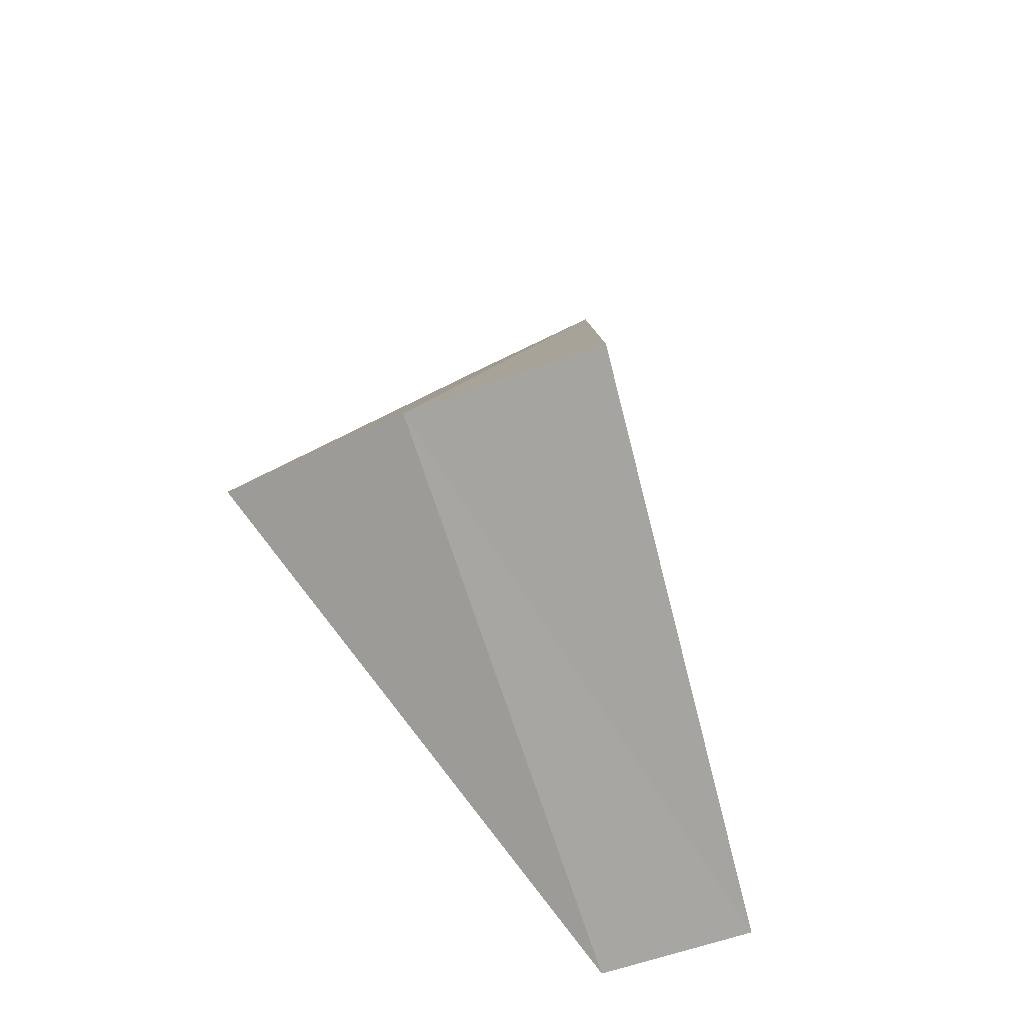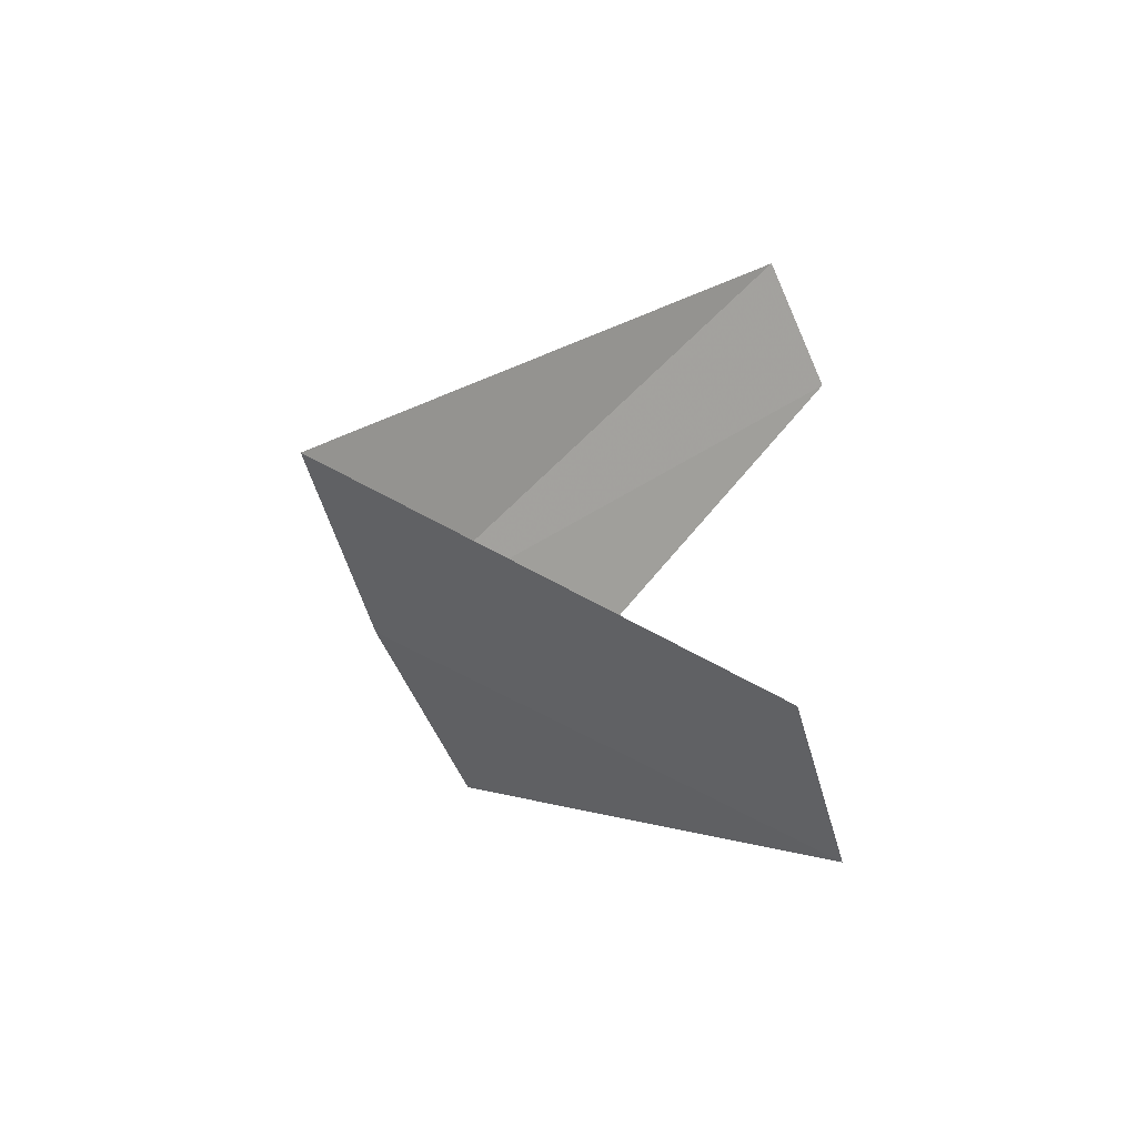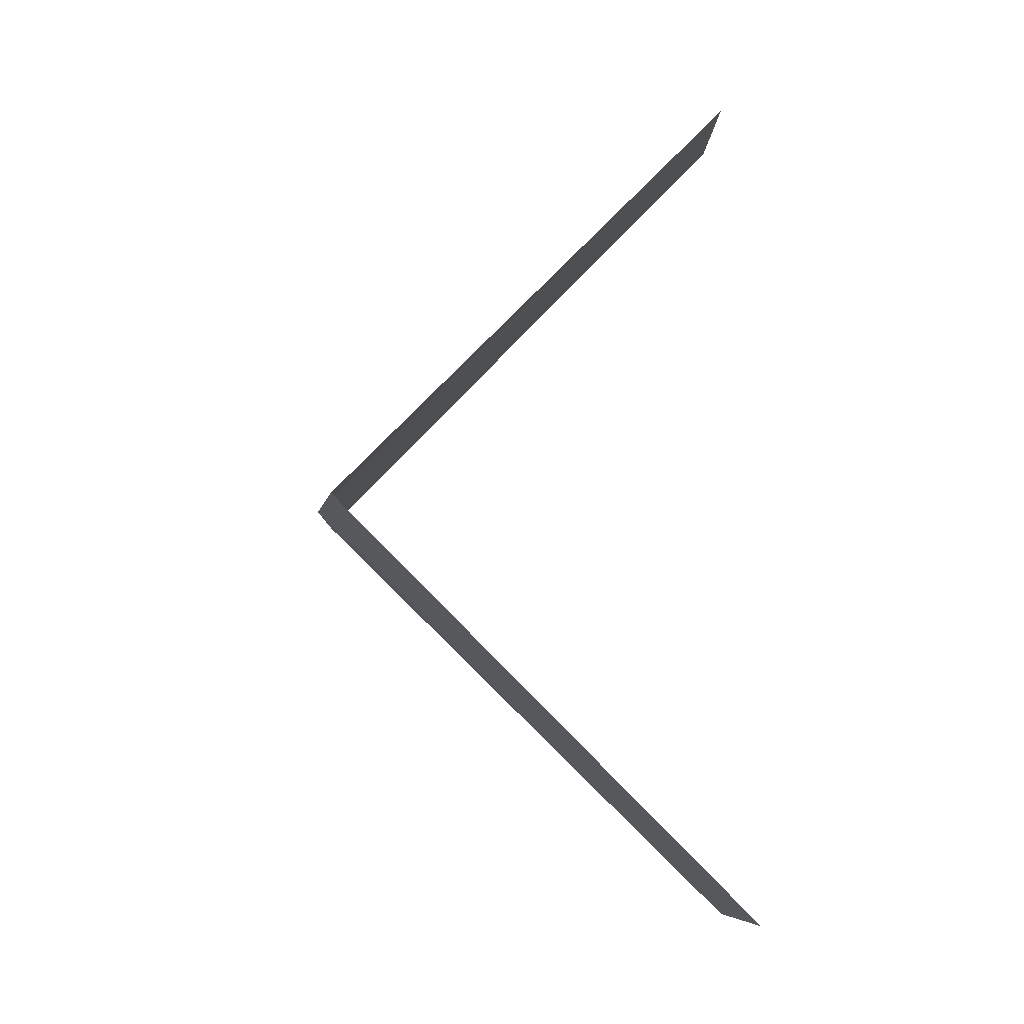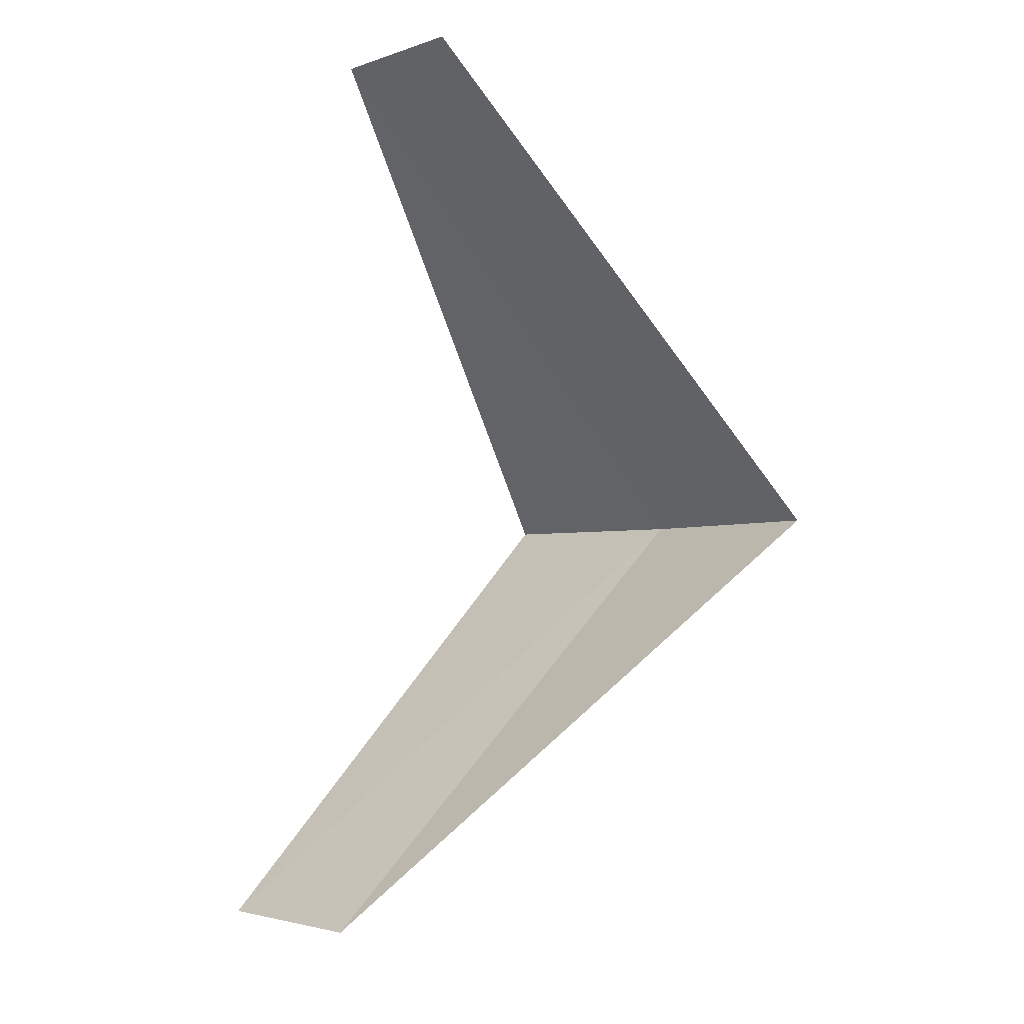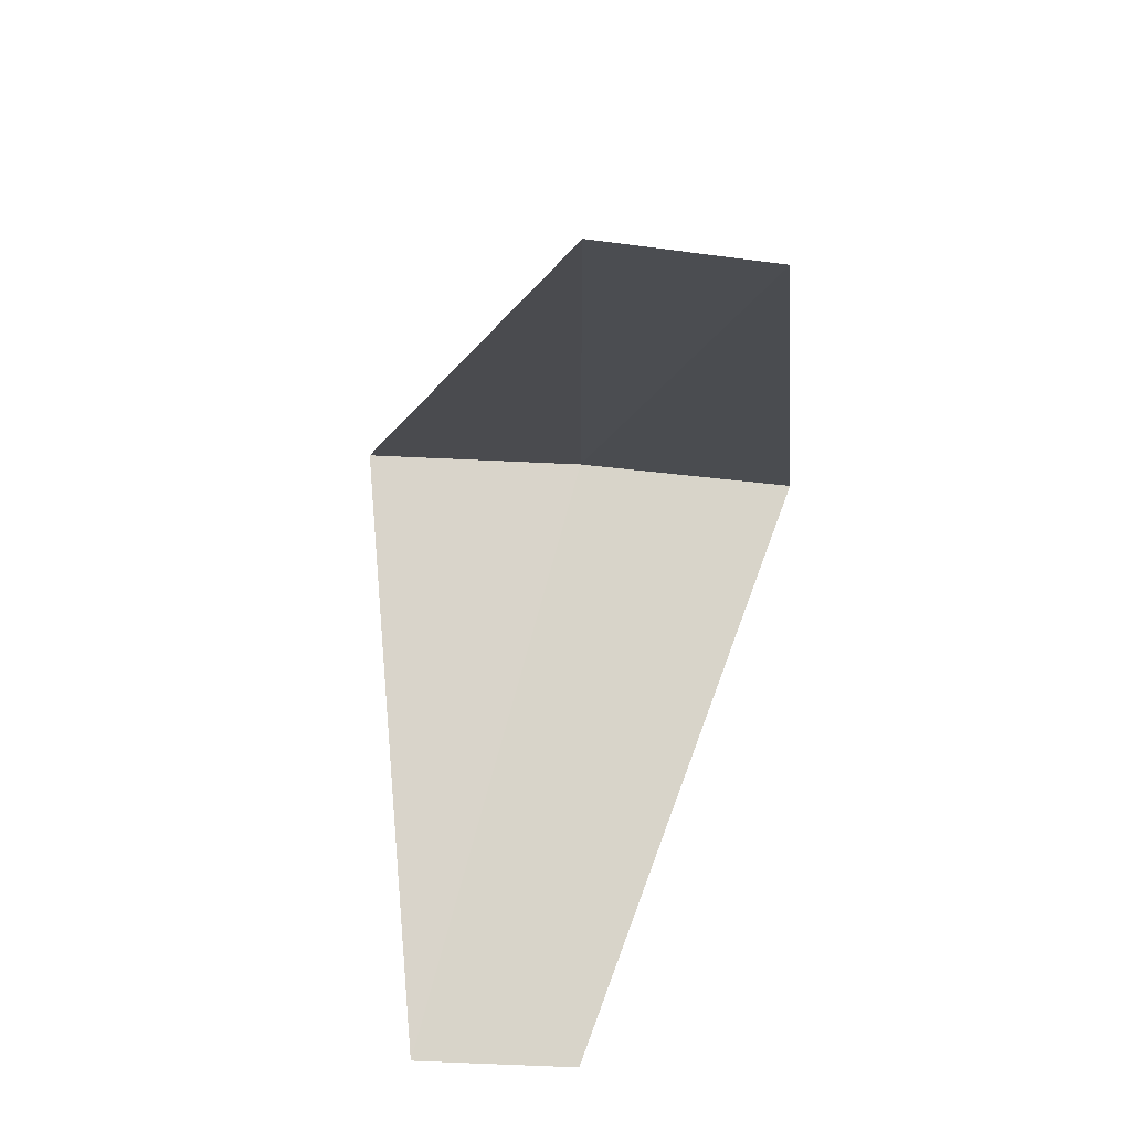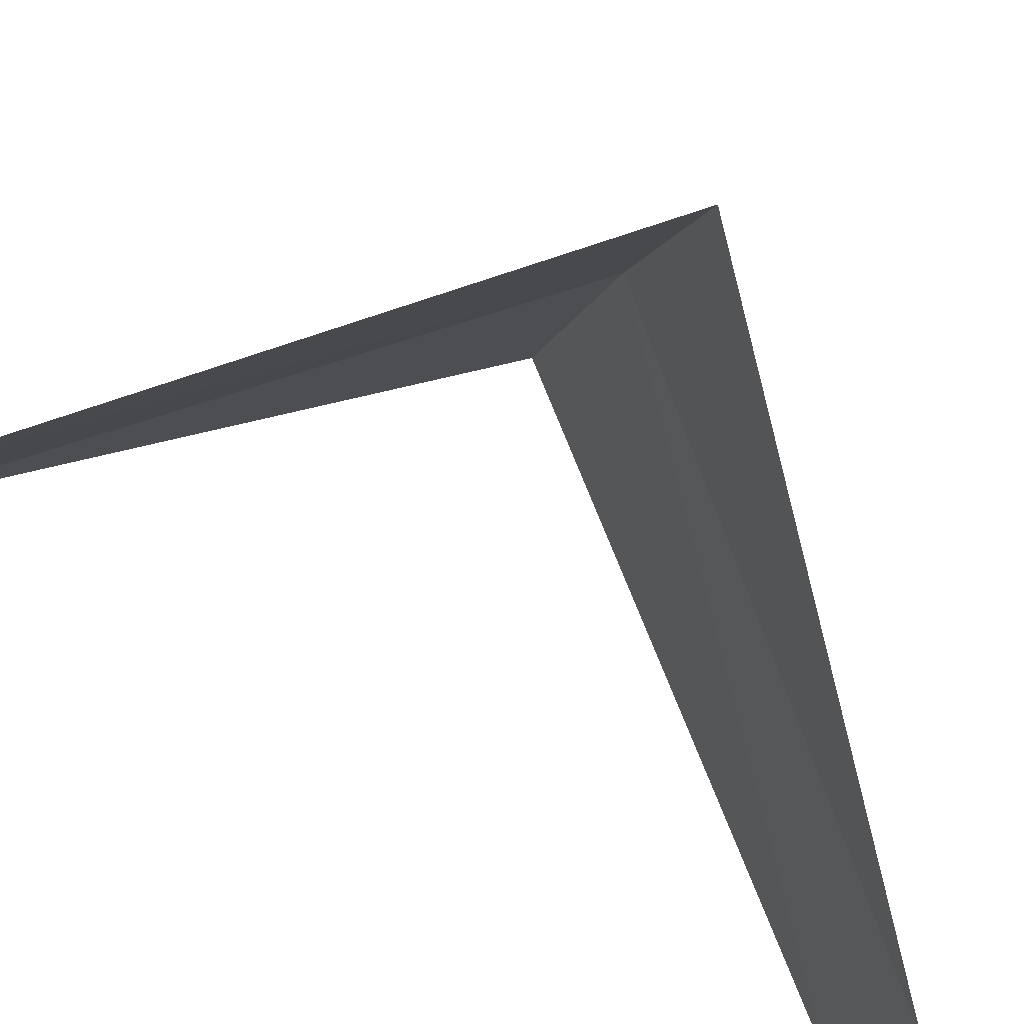
<metadata>
{"format":"obj","ext":"obj","renderer":"f3d","projection":"perspective","resolution":1024,"background":"white","views":[{"elev":-34.0,"azim":146.4,"up":"+Z"},{"elev":-49.3,"azim":-131.7,"up":"+Z"},{"elev":-0.3,"azim":-156.1,"up":"+Z"},{"elev":-9.1,"azim":-11.4,"up":"+Z"},{"elev":30.7,"azim":-60.9,"up":"+Z"},{"elev":-77.6,"azim":63.1,"up":"+Y"}]}
</metadata>
<code>
v 3.505 1.927 8.16
v 2.427 1.763 7.2
v 2.629 1.445 7.16
v 3.719 1.472 8.12
v 3.236 2.351 8.2
v 2.789 1.104 9.12
v 2.629 1.445 9.16
f 1 3 2
f 1 4 3
f 1 2 5
f 1 6 4
f 1 5 7
f 1 7 6

</code>
